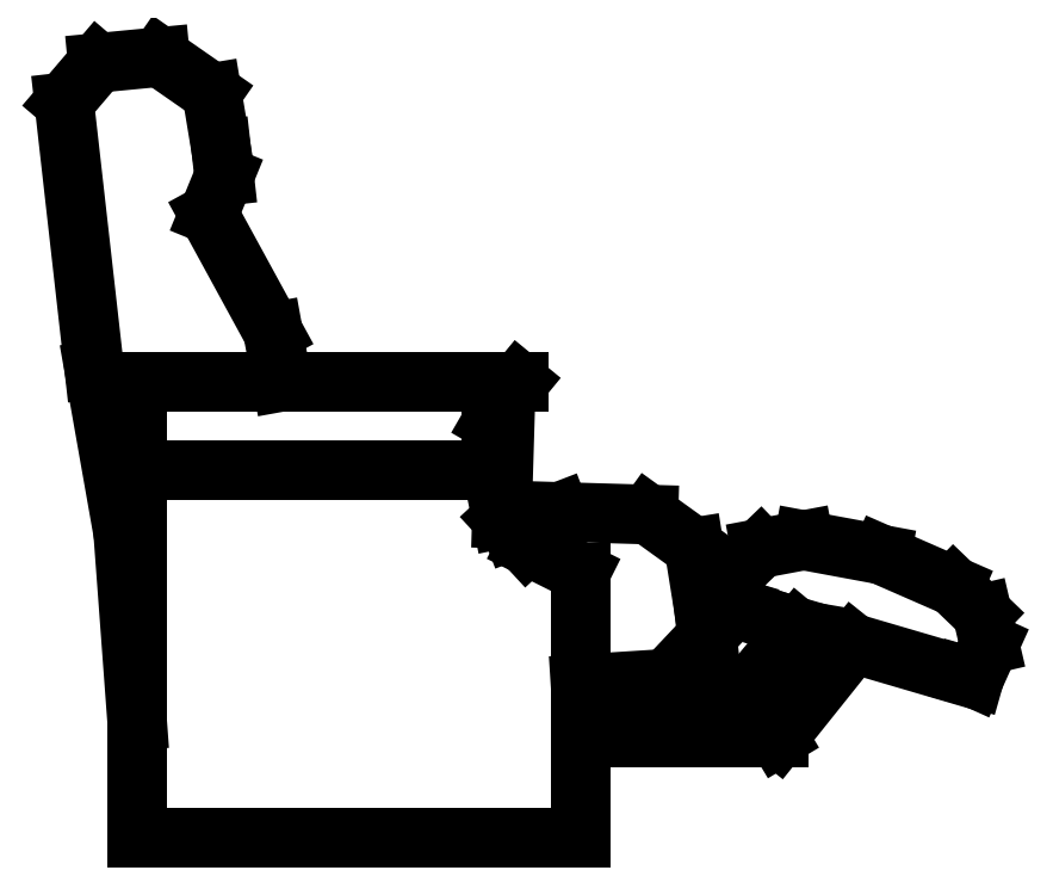
<metadata>
{"format":"dxf","ext":"dxf","renderer":"ezdxf+matplotlib","layout":"modelspace","background":"white","min_lineweight":24,"dpi":150}
</metadata>
<code>
0
SECTION
2
ENTITIES
0
LINE
8
0
10
0.7573
20
0.419
30
0
11
0.8165
21
0.3765
31
0
0
LINE
8
0
10
0.8333
20
0.2614
30
0
11
0.8294
21
0.296
31
0
0
LINE
8
0
10
0.8294
20
0.296
30
0
11
0.8165
21
0.3765
31
0
0
LINE
8
0
10
0.7573
20
0.419
30
0
11
0.6423
21
0.4224
31
0
0
LINE
8
0
10
0.6423
20
0.4224
30
0
11
0.5811
21
0.3989
31
0
0
LINE
8
0
10
0.5997
20
0.379
30
0
11
0.6693
21
0.3442
31
0
0
LINE
8
0
10
0.6693
20
0.3442
30
0
11
0.6693
21
0
31
0
0
LINE
8
0
10
0.6693
20
0.0001939
30
0
11
0.09451
21
0.0001939
31
0
0
LINE
8
0
10
0.09451
20
0
30
0
11
0.09451
21
0.5912
31
0
0
LINE
8
0
10
0.09451
20
0.5912
30
0
11
0.5893
21
0.5912
31
0
0
LINE
8
0
10
0.5893
20
0.5912
30
0
11
0.5893
21
0.5907
31
0
0
LINE
8
0
10
0.5893
20
0.5907
30
0
11
0.5719
21
0.5695
31
0
0
LINE
8
0
10
0.5719
20
0.5695
30
0
11
0.5544
21
0.5392
31
0
0
LINE
8
0
10
0.5544
20
0.5392
30
0
11
0.5544
21
0.4772
31
0
0
LINE
8
0
10
0.5544
20
0.4772
30
0
11
0.09451
21
0.4772
31
0
0
LINE
8
0
10
0.5544
20
0.4772
30
0
11
0.5674
21
0.4139
31
0
0
LINE
8
0
10
0.5674
20
0.4139
30
0
11
0.5997
21
0.379
31
0
0
LINE
8
0
10
0.5674
20
0.4138
30
0
11
0.5719
21
0.5647
31
0
0
LINE
8
0
10
0.09451
20
0.5907
30
0
11
0.5893
21
0.5907
31
0
0
LINE
8
0
10
0.0391
20
0.6069
30
0
11
0
21
0.953
31
0
0
LINE
8
0
10
0
20
0.953
30
0
11
0.04346
21
1.004
31
0
0
LINE
8
0
10
0.04346
20
1.004
30
0
11
0.1244
21
1.012
31
0
0
LINE
8
0
10
0.1244
20
1.012
30
0
11
0.1914
21
0.9651
31
0
0
LINE
8
0
10
0.2074
20
0.8575
30
0
11
0.2036
21
0.8921
31
0
0
LINE
8
0
10
0.2036
20
0.8921
30
0
11
0.1914
21
0.9651
31
0
0
LINE
8
0
10
0.2074
20
0.8575
30
0
11
0.1873
21
0.8082
31
0
0
LINE
8
0
10
0.2708
20
0.6552
30
0
11
0.1872
21
0.8082
31
0
0
LINE
8
0
10
0.2708
20
0.6552
30
0
11
0.2824
21
0.5912
31
0
0
LINE
8
0
10
0.0391
20
0.6069
30
0
11
0.07657
21
0.3949
31
0
0
LINE
8
0
10
0.09451
20
0.1525
30
0
11
0.07657
21
0.3949
31
0
0
LINE
8
0
10
0.6693
20
0.1993
30
0
11
0.7813
21
0.2064
31
0
0
LINE
8
0
10
0.7813
20
0.2064
30
0
11
0.8333
21
0.2614
31
0
0
LINE
8
0
10
0.8669
20
0.2993
30
0
11
0.8727
21
0.3462
31
0
0
LINE
8
0
10
0.8727
20
0.3462
30
0
11
0.9027
21
0.3751
31
0
0
LINE
8
0
10
0.9027
20
0.3751
30
0
11
0.9588
21
0.3857
31
0
0
LINE
8
0
10
0.9588
20
0.3857
30
0
11
1.059
21
0.3671
31
0
0
LINE
8
0
10
1.059
20
0.3671
30
0
11
1.153
21
0.3261
31
0
0
LINE
8
0
10
1.153
20
0.3261
30
0
11
1.19
21
0.2905
31
0
0
LINE
8
0
10
0.9278
20
0.2798
30
0
11
1.167
21
0.2098
31
0
0
LINE
8
0
10
1.19
20
0.2905
30
0
11
1.199
21
0.251
31
0
0
LINE
8
0
10
1.18
20
0.2072
30
0
11
1.199
21
0.251
31
0
0
LINE
8
0
10
1.18
20
0.2072
30
0
11
1.167
21
0.2107
31
0
0
LINE
8
0
10
0.9278
20
0.2798
30
0
11
0.879
21
0.2957
31
0
0
LINE
8
0
10
0.879
20
0.2957
30
0
11
0.8669
21
0.2993
31
0
0
LINE
8
0
10
0.6693
20
0.1939
30
0
11
0.8874
21
0.1939
31
0
0
LINE
8
0
10
0.8874
20
0.1939
30
0
11
0.9509
21
0.27
31
0
0
LINE
8
0
10
0.9509
20
0.27
30
0
11
0.9746
21
0.266
31
0
0
LINE
8
0
10
1.023
20
0.2519
30
0
11
0.9255
21
0.1304
31
0
0
LINE
8
0
10
0.9255
20
0.1304
30
0
11
0.8874
21
0.1939
31
0
0
LINE
8
0
10
0.9255
20
0.1304
30
0
11
0.6693
21
0.1304
31
0
0
POLYLINE
8
_KTI_CONTROL
10
0
20
0
30
0
66
     1
70
     8
0
VERTEX
8
_KTI_CONTROL
10
0
20
0
30
0
70
    32
0
VERTEX
8
_KTI_CONTROL
10
0
20
0
30
0
70
    32
0
SEQEND
8
_KTI_CONTROL
0
POLYLINE
8
_KTI_CONTROL
10
0
20
0
30
0
66
     1
70
     8
0
VERTEX
8
_KTI_CONTROL
10
0
20
0
30
0
70
    32
0
VERTEX
8
_KTI_CONTROL
10
0
20
0
30
0
70
    32
0
SEQEND
8
_KTI_CONTROL
0
ENDSEC
0
EOF

</code>
